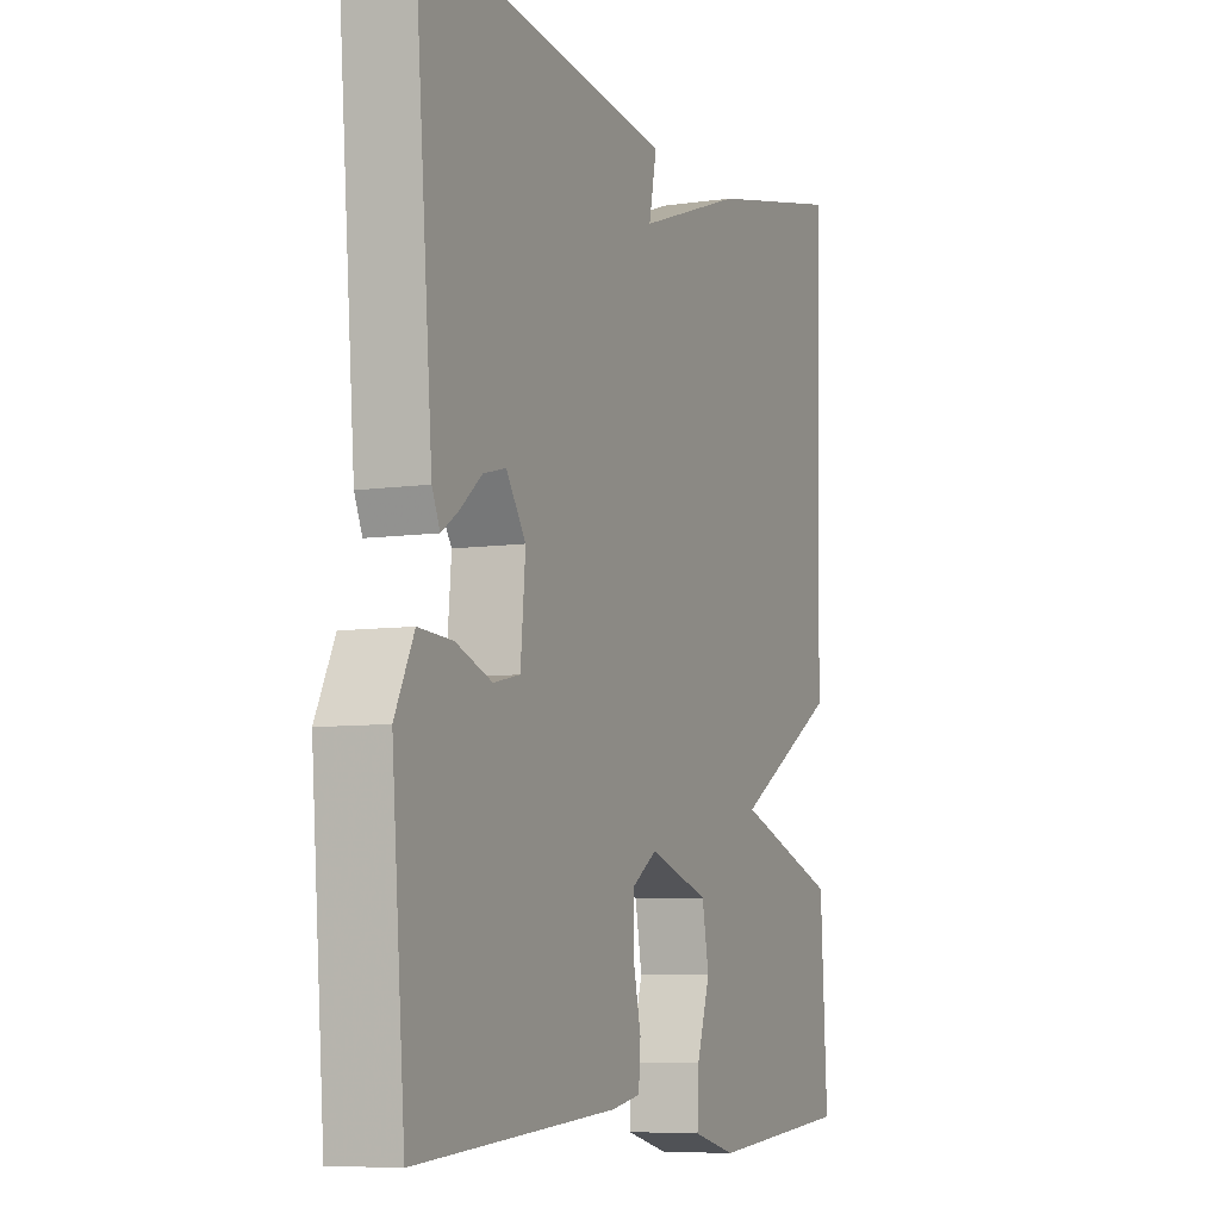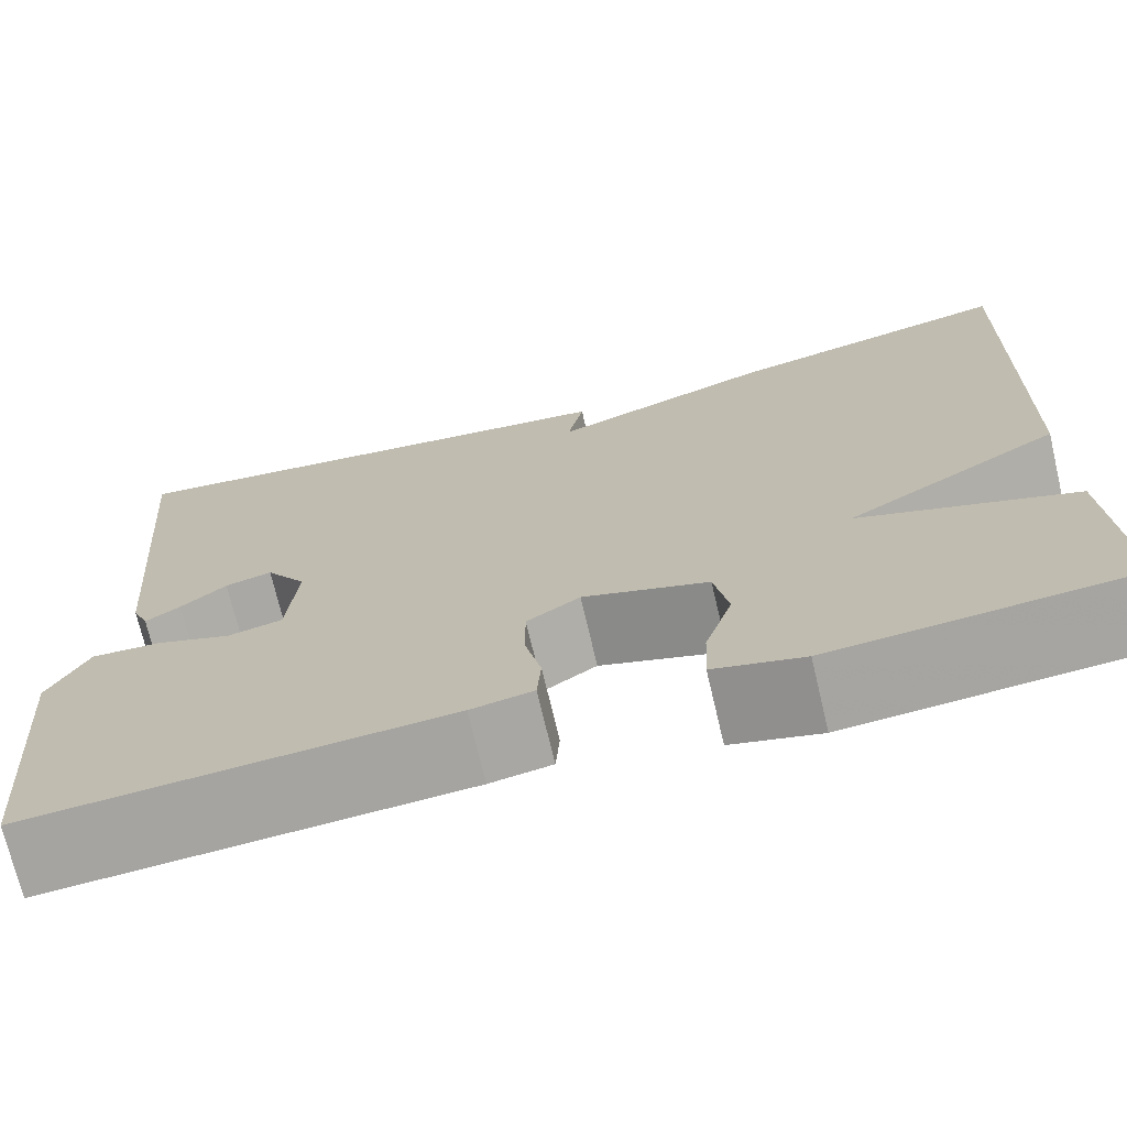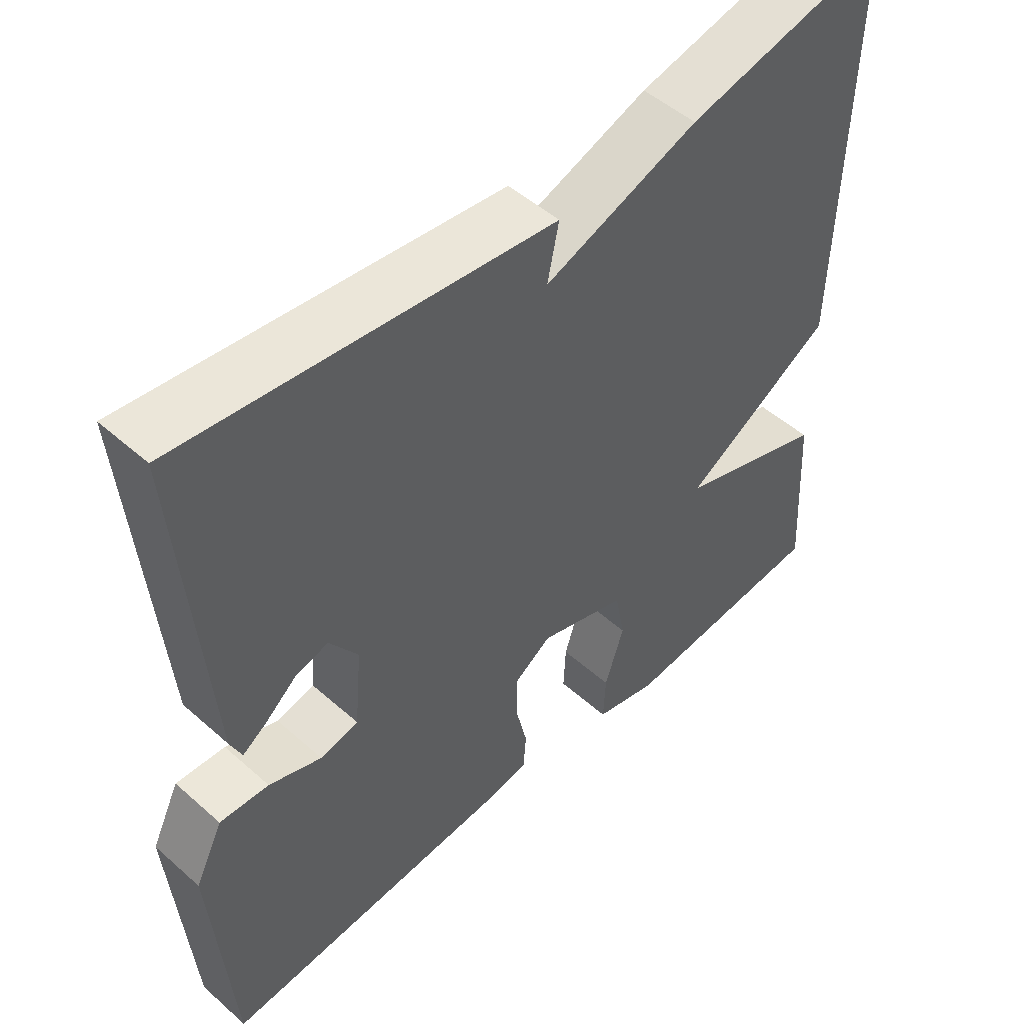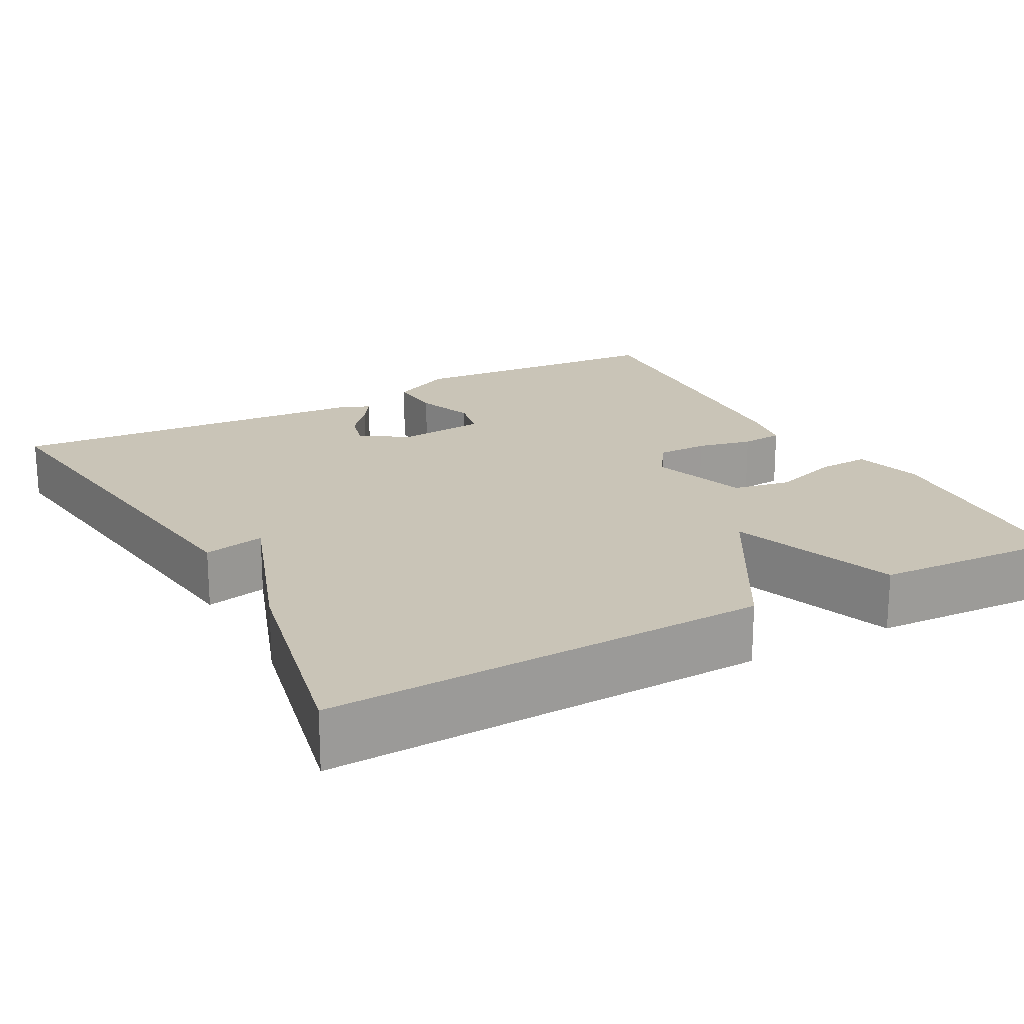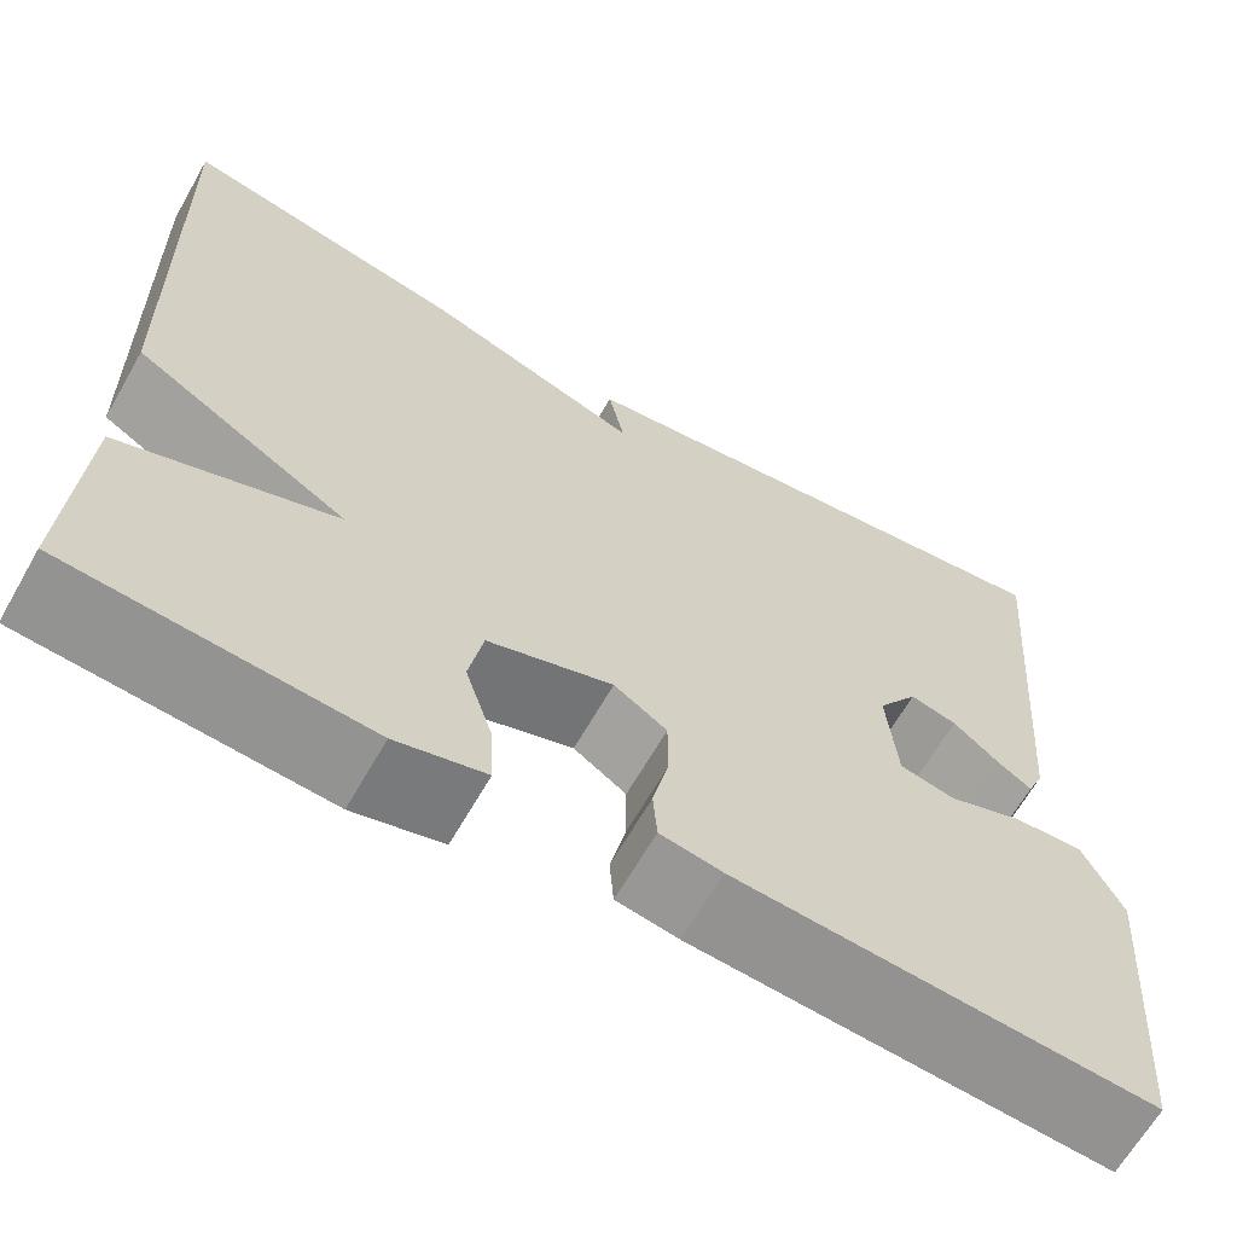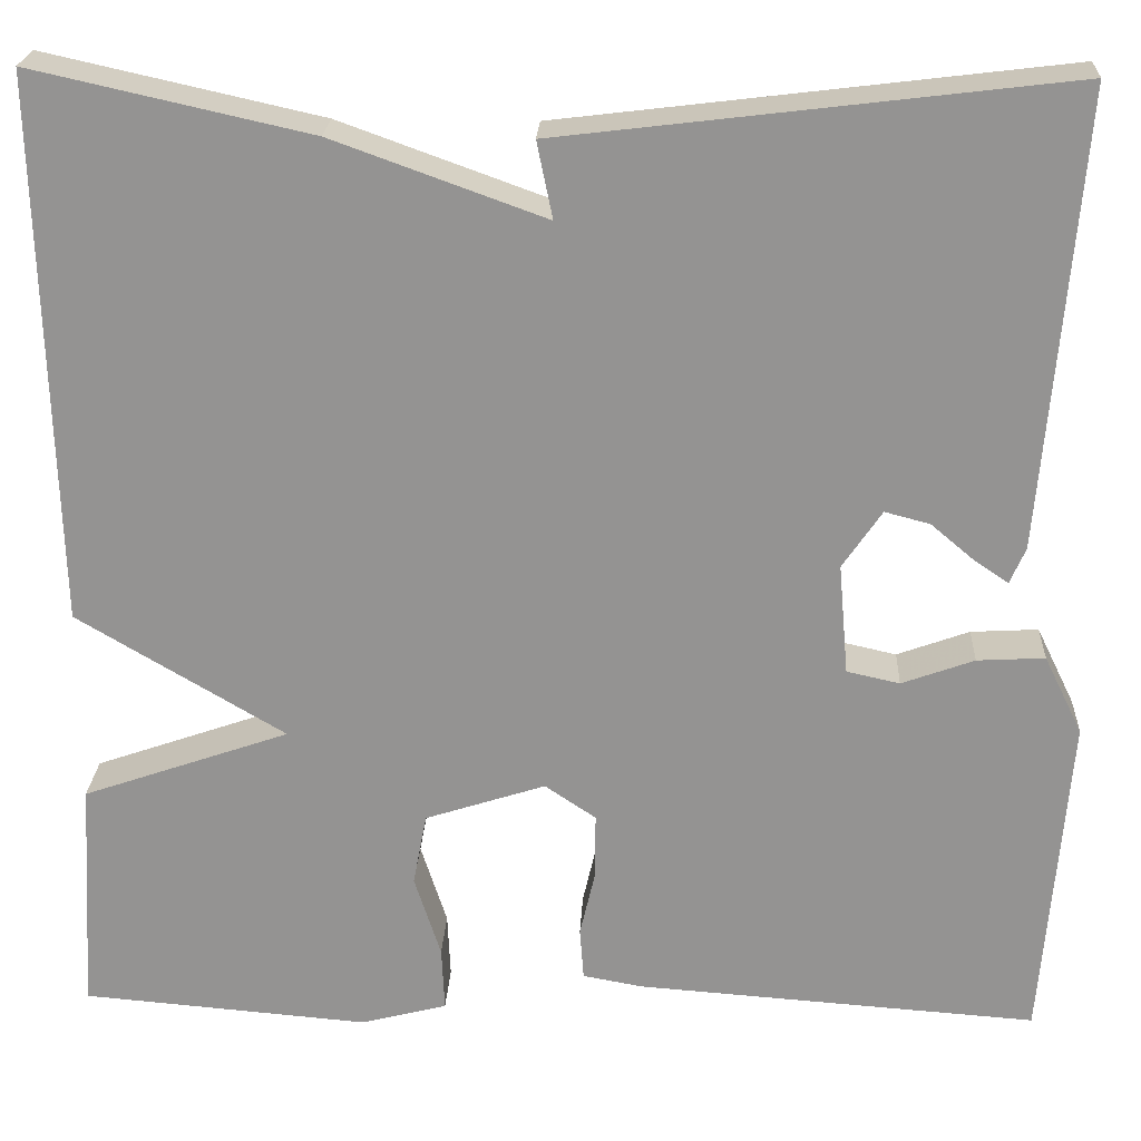
<metadata>
{"format":"obj","ext":"obj","renderer":"f3d","projection":"perspective","resolution":1024,"background":"white","views":[{"elev":-7.2,"azim":-67.1,"up":"+Z"},{"elev":-72.1,"azim":13.3,"up":"+Z"},{"elev":50.1,"azim":-45.8,"up":"+Z"},{"elev":20.0,"azim":61.1,"up":"+Y"},{"elev":-65.0,"azim":150.3,"up":"+Z"},{"elev":22.8,"azim":-177.2,"up":"+Z"}]}
</metadata>
<code>
v -0.5 0.07 -0.5
v -0.527 0.07 -0.162
v -0.488 0.07 -0.082
v -0.419 0.07 -0.086
v -0.345 0.07 -0.113
v -0.291 0.07 -0.101
v -0.281 0.07 0.012
v -0.321 0.07 0.071
v -0.367 0.07 0.059
v -0.412 0.07 0.021
v -0.446 0.07 -0.002
v -0.462 0.07 0.035
v -0.5 0.07 0.5
v 0.017 0.07 0.437
v 0.001 0.07 0.359
v 0.217 0.07 0.437
v 0.5 0.07 0.5
v 0.486 0.07 -0.058
v 0.274 0.07 -0.184
v 0.486 0.07 -0.258
v 0.5 0.07 -0.5
v 0.206 0.07 -0.524
v 0.118 0.07 -0.501
v 0.121 0.07 -0.435
v 0.148 0.07 -0.351
v 0.134 0.07 -0.277
v 0.011 0.07 -0.237
v -0.041 0.07 -0.272
v -0.041 0.07 -0.337
v -0.025 0.07 -0.407
v -0.029 0.07 -0.46
v -0.09 0.07 -0.471
v -0.5 0 -0.5
v -0.527 0 -0.162
v -0.488 0 -0.082
v -0.419 0 -0.086
v -0.345 0 -0.113
v -0.291 0 -0.101
v -0.281 0 0.012
v -0.321 0 0.071
v -0.367 0 0.059
v -0.412 0 0.021
v -0.446 0 -0.002
v -0.462 0 0.035
v -0.5 0 0.5
v 0.017 0 0.437
v 0.001 0 0.359
v 0.217 0 0.437
v 0.5 0 0.5
v 0.486 0 -0.058
v 0.274 0 -0.184
v 0.486 0 -0.258
v 0.5 0 -0.5
v 0.206 0 -0.524
v 0.118 0 -0.501
v 0.121 0 -0.435
v 0.148 0 -0.351
v 0.134 0 -0.277
v 0.011 0 -0.237
v -0.041 0 -0.272
v -0.041 0 -0.337
v -0.025 0 -0.407
v -0.029 0 -0.46
v -0.09 0 -0.471
f 3 4 5
f 2 3 5
f 1 2 5
f 32 1 5
f 31 32 5
f 30 31 5
f 29 30 5
f 28 29 5 6
f 27 28 6 7
f 26 27 7 8
f 23 24 25
f 22 23 25
f 21 22 25
f 20 21 25
f 19 20 25
f 19 25 26
f 17 18 19
f 16 17 19
f 15 16 19
f 15 19 26 8
f 12 13 14
f 11 12 14
f 10 11 14
f 9 10 14
f 8 9 14 15
f 37 36 35
f 37 35 34
f 37 34 33
f 37 33 64
f 37 64 63
f 37 63 62
f 37 62 61
f 38 37 61 60
f 39 38 60 59
f 40 39 59 58
f 57 56 55
f 57 55 54
f 57 54 53
f 57 53 52
f 57 52 51
f 58 57 51
f 51 50 49
f 51 49 48
f 51 48 47
f 40 58 51 47
f 46 45 44
f 46 44 43
f 46 43 42
f 46 42 41
f 47 46 41 40
f 1 33 34 2
f 2 34 35 3
f 3 35 36 4
f 4 36 37 5
f 5 37 38 6
f 6 38 39 7
f 7 39 40 8
f 8 40 41 9
f 9 41 42 10
f 10 42 43 11
f 11 43 44 12
f 12 44 45 13
f 13 45 46 14
f 14 46 47 15
f 15 47 48 16
f 16 48 49 17
f 17 49 50 18
f 18 50 51 19
f 19 51 52 20
f 20 52 53 21
f 21 53 54 22
f 22 54 55 23
f 23 55 56 24
f 24 56 57 25
f 25 57 58 26
f 26 58 59 27
f 27 59 60 28
f 28 60 61 29
f 29 61 62 30
f 30 62 63 31
f 31 63 64 32
f 32 64 33 1

</code>
